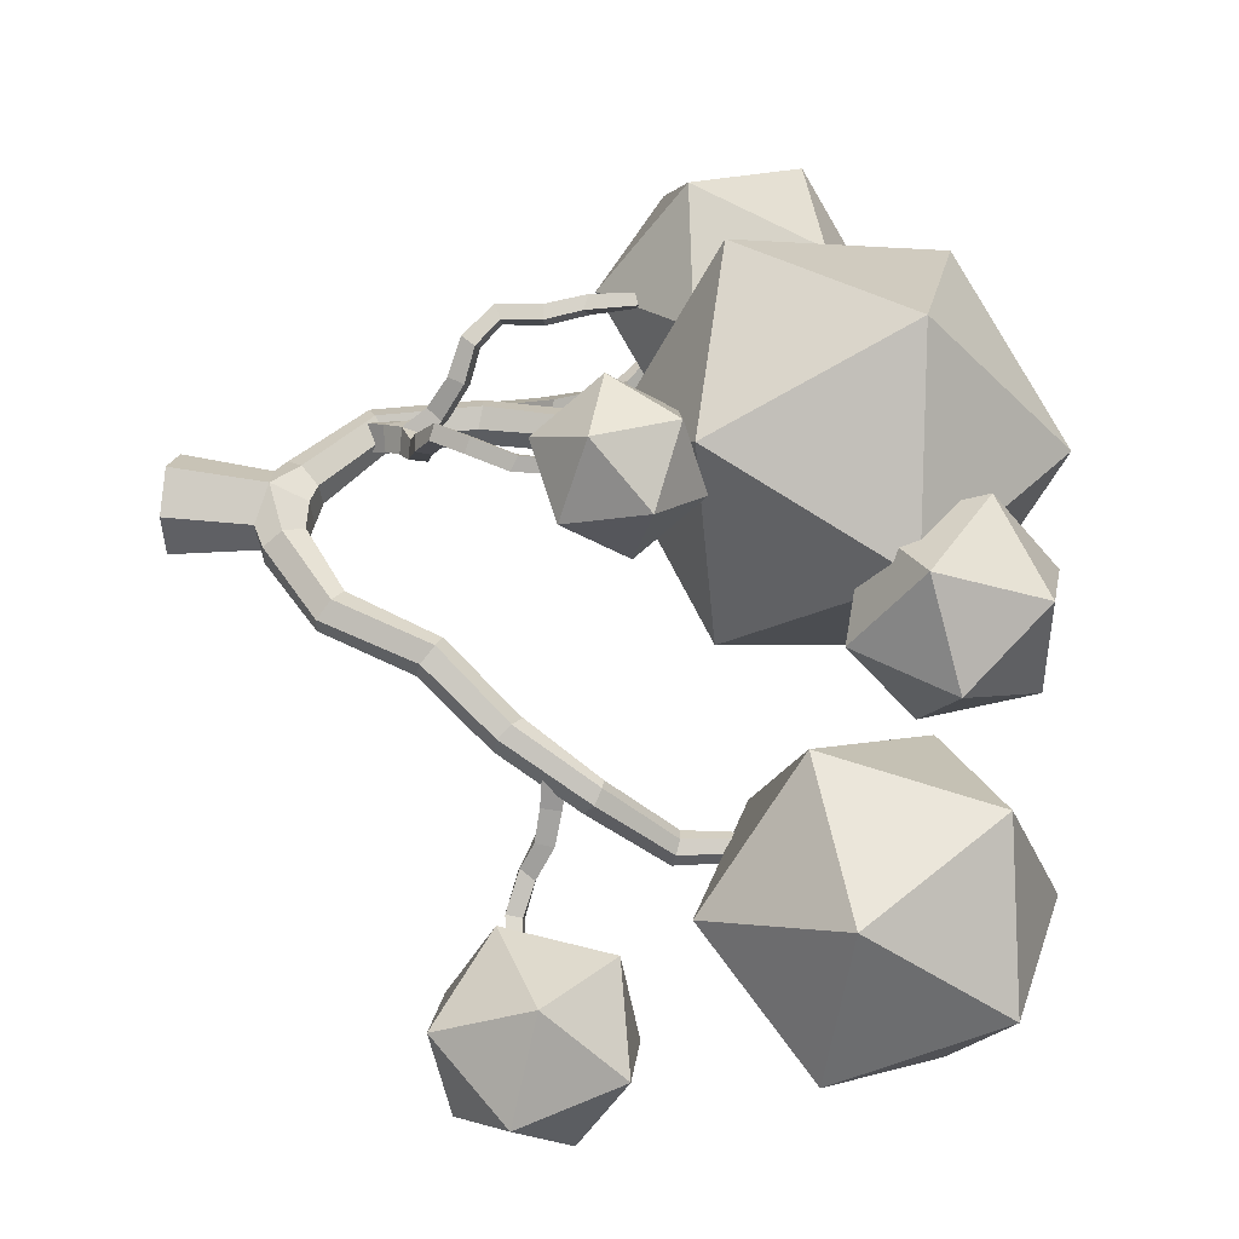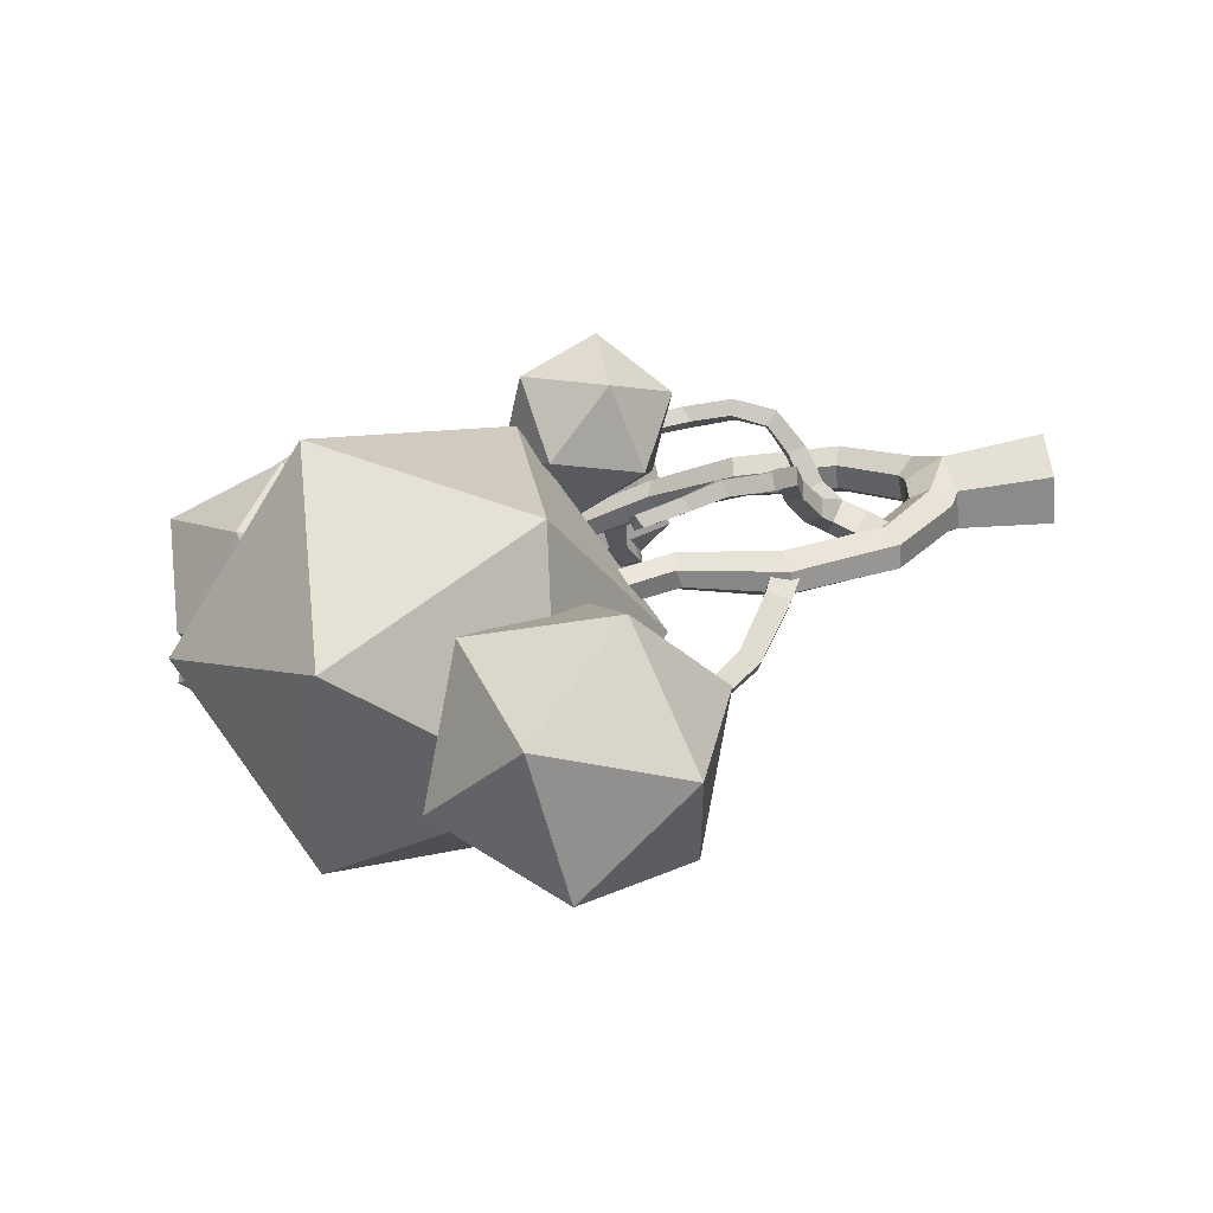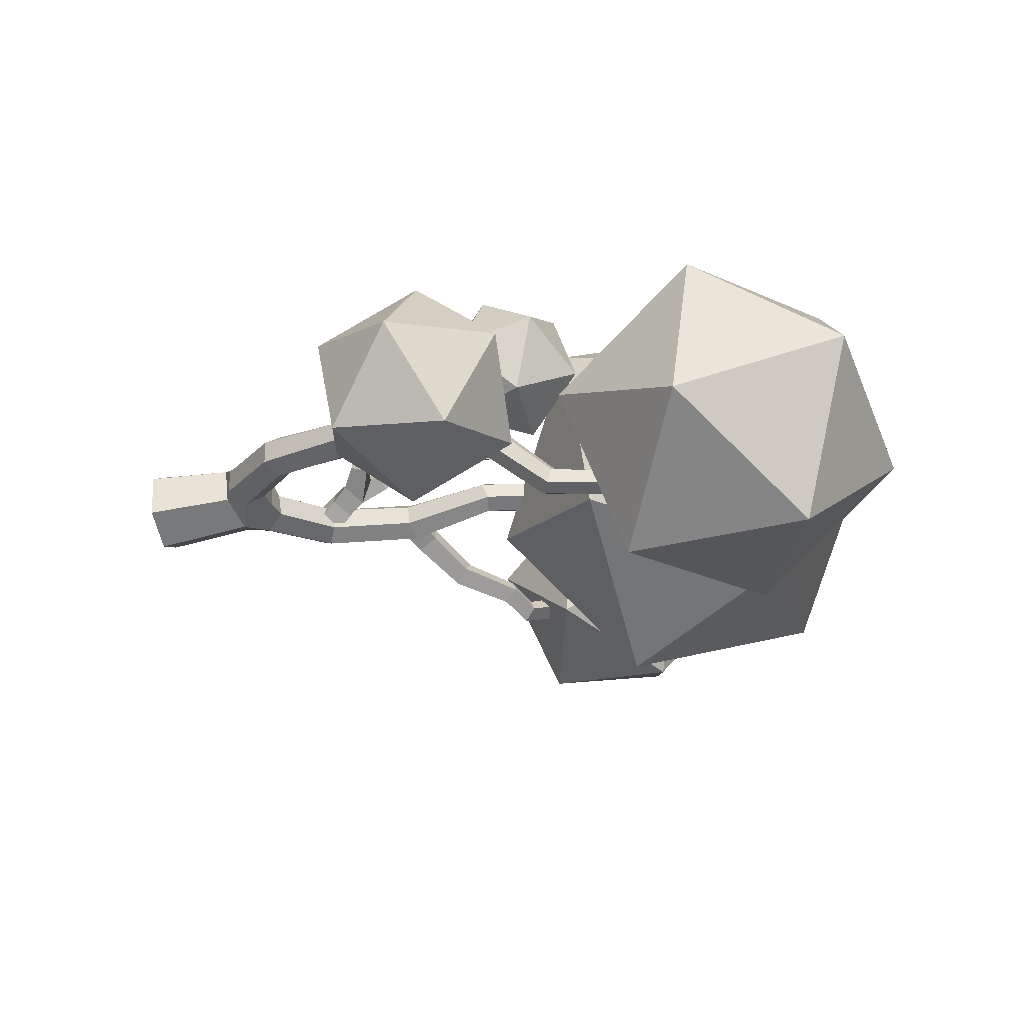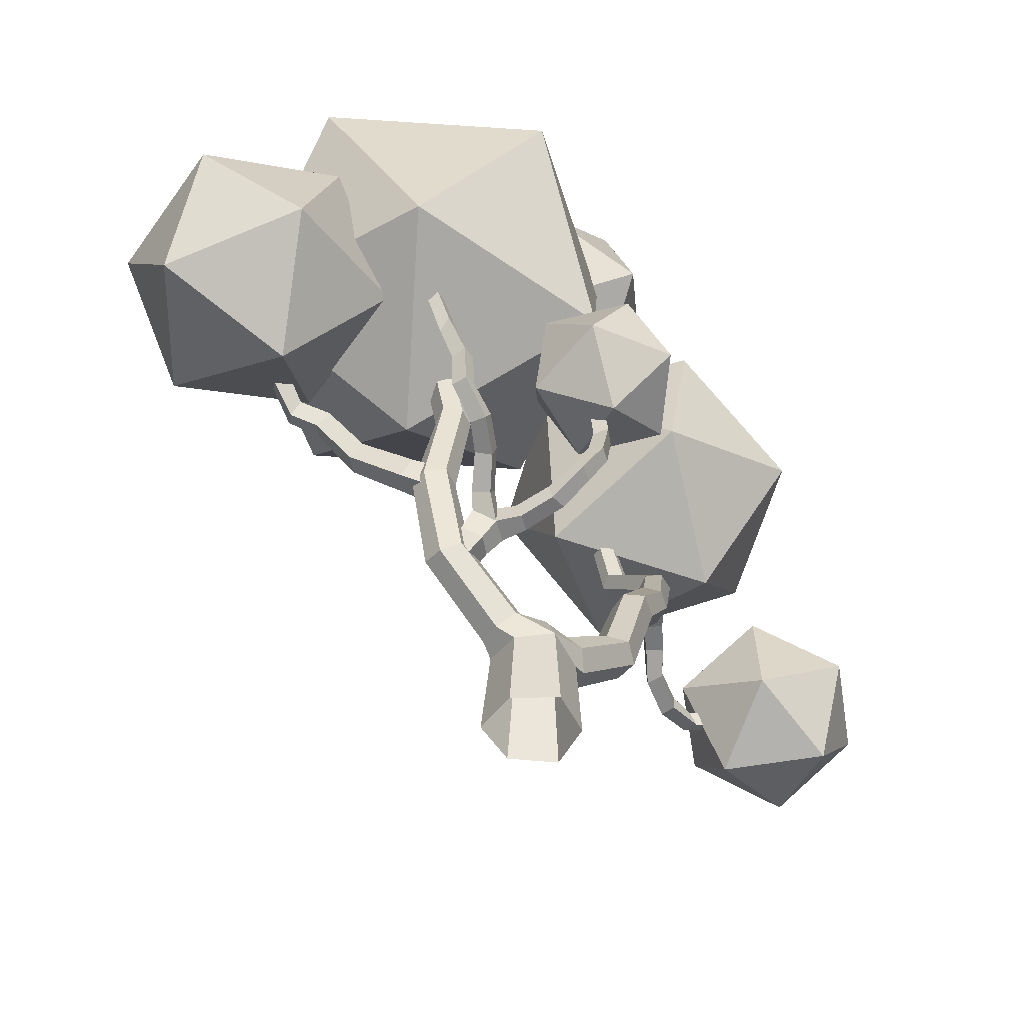
<metadata>
{"format":"obj","ext":"obj","renderer":"f3d","projection":"perspective","resolution":1024,"background":"white","views":[{"elev":30.0,"azim":97.4,"up":"+Z"},{"elev":51.0,"azim":-100.1,"up":"+Z"},{"elev":-51.4,"azim":101.1,"up":"+Z"},{"elev":-49.1,"azim":-10.4,"up":"+Y"}]}
</metadata>
<code>
v -0.08536 -0.03282 -0.2237
v -0.249 -0.02614 -0.04002
v -0.1474 -0.02529 0.1813
v 0.08879 -0.03023 0.2327
v 0.2323 -0.03661 0.03735
v 0.1633 -0.03849 -0.2008
v 0.128 0.5425 -0.2102
v 0.1032 0.6351 -0.1282
v 0.1597 0.6483 -0.01284
v 0.2479 0.556 0.01496
v 0.2727 0.4635 -0.06703
v 0.2162 0.4503 -0.1824
v 0.4214 0.8276 -0.3845
v 0.3717 0.8851 -0.2911
v 0.426 0.8834 -0.1871
v 0.538 0.8451 -0.1719
v 0.5823 0.7781 -0.2617
v 0.519 0.7638 -0.3594
v 0.5773 1.298 -0.5019
v 0.5171 1.348 -0.4205
v 0.5624 1.37 -0.3229
v 0.6717 1.355 -0.3016
v 0.7266 1.291 -0.3765
v 0.6779 1.26 -0.4698
v 0.75 1.663 -0.75
v 0.7043 1.713 -0.6815
v 0.7513 1.77 -0.6115
v 0.8448 1.734 -0.5936
v 0.8859 1.67 -0.6534
v 0.8508 1.647 -0.7465
v 0.867 2.059 -0.9836
v 0.8042 2.105 -0.9362
v 0.8348 2.158 -0.867
v 0.9243 2.162 -0.853
v 0.9861 2.133 -0.9132
v 0.9556 2.077 -0.9807
v 0.7328 2.436 -1.332
v 0.6816 2.449 -1.272
v 0.6989 2.5 -1.207
v 0.7828 2.508 -1.2
v 0.8334 2.497 -1.26
v 0.8088 2.472 -1.337
v 0.6506 2.906 -1.348
v 0.6071 2.917 -1.296
v 0.628 2.937 -1.234
v 0.696 2.937 -1.22
v 0.7388 2.915 -1.269
v 0.7186 2.904 -1.334
v -0.2163 0.5815 -0.05917
v -0.2534 0.4961 0.0257
v -0.2073 0.487 0.1459
v -0.1161 0.5755 0.1754
v -0.07906 0.661 0.09058
v -0.1251 0.67 -0.02957
v -0.5106 0.8827 0.09906
v -0.5764 0.8394 0.1892
v -0.5185 0.8272 0.2925
v -0.4164 0.8786 0.3145
v -0.3576 0.9364 0.2277
v -0.4032 0.923 0.1185
v -0.6005 1.403 0.1347
v -0.6639 1.378 0.2289
v -0.6211 1.37 0.3297
v -0.5091 1.39 0.3535
v -0.4456 1.376 0.2571
v -0.4884 1.38 0.1561
v -0.5022 1.877 0.1732
v -0.5589 1.863 0.2498
v -0.5346 1.891 0.3469
v -0.4331 1.874 0.3571
v -0.3766 1.861 0.2801
v -0.4005 1.893 0.1839
v -0.5677 2.345 0.1731
v -0.6349 2.328 0.2355
v -0.6041 2.322 0.3242
v -0.5175 2.343 0.343
v -0.4608 2.388 0.284
v -0.4873 2.382 0.1939
v -0.6509 1.509 0.1713
v -0.5106 1.445 0.1903
v -0.7071 1.403 0.1471
v -0.5678 1.326 0.1648
v -0.7336 1.39 0.2666
v -0.5977 1.312 0.2958
v -0.6774 1.497 0.2908
v -0.5405 1.432 0.3213
v -0.8769 1.656 0.1085
v -0.9601 1.592 0.07205
v -0.9937 1.584 0.1777
v -0.9319 1.672 0.2039
v -1.096 1.936 0.09253
v -1.155 1.863 0.058
v -1.177 1.836 0.1517
v -1.118 1.909 0.1862
v -1.252 2.02 0.07215
v -1.318 1.958 0.04091
v -1.317 1.92 0.1286
v -1.272 1.997 0.1628
v -1.377 2.165 0.207
v -1.457 2.131 0.1856
v -1.445 2.069 0.2499
v -1.371 2.111 0.2789
v -0.3712 1.033 0.1701
v -0.4679 0.9127 0.1116
v -0.4137 1.02 0.2947
v -0.5168 0.8944 0.2486
v -0.3115 0.9394 0.3201
v -0.4066 0.8017 0.2755
v -0.2691 0.953 0.1955
v -0.3577 0.82 0.1386
v -0.1057 1.195 0.2402
v -0.1455 1.199 0.3276
v -0.1184 1.109 0.3469
v -0.07871 1.105 0.2595
v 0.05077 1.248 0.3585
v 0.004859 1.255 0.4378
v 0.02175 1.166 0.4494
v 0.09227 1.172 0.3908
v 0.1584 1.326 0.4627
v 0.1033 1.333 0.5287
v 0.1551 1.284 0.5777
v 0.2007 1.265 0.5071
v 0.231 1.463 0.4624
v 0.1979 1.49 0.5319
v 0.2659 1.468 0.5714
v 0.3017 1.449 0.5007
v 0.2667 1.684 0.4067
v 0.2376 1.675 0.4837
v 0.311 1.698 0.5141
v 0.3379 1.664 0.4439
v 0.2516 1.905 0.4009
v 0.2286 1.874 0.4684
v 0.2945 1.9 0.5
v 0.3162 1.874 0.4305
v -0.3509 1.251 0.3486
v -0.3823 1.175 0.3992
v -0.2934 1.158 0.4317
v -0.262 1.234 0.3811
v -0.3683 1.358 0.5337
v -0.3984 1.281 0.5723
v -0.312 1.26 0.5904
v -0.286 1.344 0.5699
v -0.4203 1.401 0.6997
v -0.4462 1.323 0.7243
v -0.3796 1.317 0.778
v -0.3476 1.389 0.7434
v -0.5119 1.493 0.7858
v -0.5606 1.458 0.8413
v -0.5006 1.462 0.8961
v -0.4517 1.495 0.8405
v -0.5159 1.699 0.7901
v -0.5656 1.673 0.8471
v -0.5126 1.692 0.904
v -0.4583 1.698 0.8456
v -0.6072 1.901 0.8168
v -0.6352 1.847 0.8706
v -0.6016 1.895 0.927
v -0.5476 1.879 0.8679
v 0.935 1.977 -0.99
v 0.9058 2 -0.8098
v 0.9423 1.874 -0.976
v 0.9149 1.883 -0.7983
v 0.8411 1.864 -0.9987
v 0.7996 1.871 -0.8201
v 0.8337 1.967 -1.013
v 0.7904 1.988 -0.8317
v 0.9785 1.947 -1.163
v 0.9848 1.852 -1.145
v 0.8885 1.846 -1.155
v 0.8883 1.934 -1.196
v 1.021 1.86 -1.331
v 1.004 1.785 -1.28
v 0.9334 1.767 -1.337
v 0.929 1.86 -1.342
v 1.121 1.815 -1.474
v 1.116 1.731 -1.466
v 1.058 1.727 -1.528
v 1.053 1.812 -1.526
v 1.24 1.829 -1.587
v 1.286 1.758 -1.61
v 1.221 1.764 -1.668
v 1.242 1.849 -1.672
v 1.458 1.876 -1.614
v 1.506 1.814 -1.624
v 1.471 1.819 -1.695
v 1.473 1.898 -1.688
v 0.3019 2.144 0.4827
v -0.6681 2.113 0.8769
v 1.764 3.385 -0.9458
v 1.118 4.021 -0.6869
v 0.9613 3.103 -0.5399
v 1.311 2.626 -1.275
v 0.3846 2.793 -1.219
v 0.2653 3.655 -0.8556
v 1.565 4.112 -1.512
v 1.684 3.25 -1.876
v 0.9881 3.802 -2.191
v 0.8313 2.884 -2.044
v 0.185 3.52 -1.785
v 0.6383 4.279 -1.457
v -1.316 3.581 0.9426
v -0.1385 3.504 1.117
v -0.5698 4.215 0.2611
v -0.8124 2.521 1.154
v 0.2451 2.499 0.6023
v 0.3951 3.546 0.05074
v -1.51 3.67 -0.2308
v -1.126 2.665 -0.7452
v -1.66 2.623 0.3207
v -0.6953 1.954 0.1104
v 0.05101 2.588 -0.5712
v -0.4526 3.648 -0.7821
v -1.959 2.802 1.083
v -1.767 3.217 0.4734
v -2.287 2.664 0.4095
v -2.07 2.084 0.8538
v -1.947 2.055 0.1025
v -1.76 2.755 -0.1326
v -1.229 2.979 0.9572
v -1.416 2.279 1.192
v -0.8886 2.371 0.6501
v -1.409 1.818 0.5862
v -1.217 2.232 -0.02342
v -1.106 2.95 0.2058
v 0.00424 2.254 0.1913
v 0.2866 2.567 0.3548
v 0.4436 2.239 0.08625
v 0.222 1.858 0.1868
v 0.639 1.926 0.3475
v 0.6789 2.364 0.4513
v -0.03204 2.388 0.6213
v -0.07196 1.95 0.5174
v 0.1633 2.075 0.8825
v 0.3203 1.747 0.614
v 0.6027 2.06 0.7775
v 0.3849 2.456 0.782
v 2.264 1.936 -1.785
v 1.882 1.606 -2.05
v 1.894 2.167 -2.154
v 1.993 1.526 -1.496
v 1.455 1.503 -1.686
v 1.394 1.899 -2.092
v 2.013 2.434 -1.664
v 1.586 2.331 -1.299
v 2.074 2.038 -1.257
v 1.574 1.77 -1.196
v 1.204 2.001 -1.564
v 1.475 2.411 -1.853
v 0.326 3.565 -0.7406
v 0.7401 3.77 -0.3547
v 0.4949 3.226 -0.2729
v -0.08618 3.259 -0.4263
v 0.07322 3.275 0.1539
v 0.5839 3.59 0.1981
v 0.3106 4.139 -0.5586
v -0.2001 3.823 -0.6029
v -0.1111 4.187 -0.1319
v -0.3563 3.644 -0.05011
v 0.05785 3.848 0.3358
v 0.47 4.154 0.02151
v -0.05905 0.4725 -0.186
v -0.2052 0.4403 -0.03162
v -0.1162 0.4385 0.1361
v -0.1923 1.039 0.2258
v 0.07861 0.4644 0.1769
v 0.2145 0.4137 0.01691
v 0.1389 0.4193 -0.1576
v -0.007853 0.6508 -0.08524
v 0.05277 0.6472 0.07456
v -0.3119 1.122 0.1991
v -0.3667 1.115 0.3353
v -0.2476 1.044 0.3457
v -0.2352 1.186 0.3073
v -0.6746 2.114 0.8327
v -0.7047 2.079 0.8823
v -0.6614 2.111 0.921
v 0.2573 2.116 0.4974
v 0.3156 2.101 0.5182
v -0.6267 2.131 0.8711
v 0.283 2.141 0.4413
v 0.3416 2.129 0.4623
g Lowpoly_tree_sample1:Lowpoly_tree_sample:Default
f 8 14 7
f 7 14 13
f 9 15 8
f 8 15 14
f 16 15 10
f 10 15 9
f 17 16 11
f 11 16 10
f 12 18 11
f 11 18 17
f 12 7 18
f 18 7 13
f 13 14 19
f 19 14 20
f 20 14 21
f 21 14 15
f 16 22 15
f 15 22 21
f 17 23 16
f 16 23 22
f 18 24 17
f 17 24 23
f 18 13 24
f 24 13 19
f 20 26 19
f 19 26 25
f 27 26 21
f 21 26 20
f 21 22 27
f 27 22 28
f 22 23 28
f 28 23 29
f 30 29 24
f 24 29 23
f 19 25 24
f 24 25 30
f 26 32 25
f 25 32 31
f 26 27 32
f 32 27 33
f 28 34 27
f 27 34 33
f 29 35 28
f 28 35 34
f 30 36 29
f 29 36 35
f 25 31 30
f 30 31 36
f 32 38 31
f 31 38 37
f 33 39 32
f 32 39 38
f 34 40 33
f 33 40 39
f 41 40 35
f 35 40 34
f 42 41 36
f 36 41 35
f 36 31 42
f 42 31 37
f 37 38 43
f 43 38 44
f 38 39 44
f 44 39 45
f 40 46 39
f 39 46 45
f 41 47 40
f 40 47 46
f 42 48 41
f 41 48 47
f 37 43 42
f 42 43 48
f 56 55 50
f 50 55 49
f 51 57 50
f 50 57 56
f 52 58 51
f 51 58 57
f 53 59 52
f 52 59 58
f 54 60 53
f 53 60 59
f 55 60 49
f 49 60 54
f 61 55 62
f 62 55 56
f 57 63 56
f 56 63 62
f 57 58 63
f 63 58 64
f 58 59 64
f 64 59 65
f 60 66 59
f 59 66 65
f 61 66 55
f 55 66 60
f 62 68 61
f 61 68 67
f 69 68 63
f 63 68 62
f 63 64 69
f 69 64 70
f 65 71 64
f 64 71 70
f 72 71 66
f 66 71 65
f 61 67 66
f 66 67 72
f 73 67 74
f 74 67 68
f 68 69 74
f 74 69 75
f 70 76 69
f 69 76 75
f 77 76 71
f 71 76 70
f 71 72 77
f 77 72 78
f 67 73 72
f 72 73 78
f 81 79 82
f 82 79 80
f 84 83 82
f 82 83 81
f 86 85 84
f 84 85 83
f 79 85 80
f 80 85 86
f 96 95 92
f 92 95 91
f 93 97 92
f 92 97 96
f 94 98 93
f 93 98 97
f 95 98 91
f 91 98 94
f 96 100 95
f 95 100 99
f 96 97 100
f 100 97 101
f 97 98 101
f 101 98 102
f 95 99 98
f 98 99 102
f 105 103 106
f 106 103 104
f 107 105 108
f 108 105 106
f 110 109 108
f 108 109 107
f 104 103 110
f 110 103 109
f 111 112 115
f 115 112 116
f 113 117 112
f 112 117 116
f 118 117 114
f 114 117 113
f 111 115 114
f 114 115 118
f 115 116 119
f 119 116 120
f 121 120 117
f 117 120 116
f 118 122 117
f 117 122 121
f 115 119 118
f 118 119 122
f 123 119 124
f 124 119 120
f 125 124 121
f 121 124 120
f 121 122 125
f 125 122 126
f 122 119 126
f 126 119 123
f 124 128 123
f 123 128 127
f 129 128 125
f 125 128 124
f 129 125 130
f 130 125 126
f 127 130 123
f 123 130 126
f 128 132 127
f 127 132 131
f 133 132 129
f 129 132 128
f 130 134 129
f 129 134 133
f 131 134 127
f 127 134 130
f 135 136 139
f 139 136 140
f 136 137 140
f 140 137 141
f 142 141 138
f 138 141 137
f 135 139 138
f 138 139 142
f 139 140 143
f 143 140 144
f 145 144 141
f 141 144 140
f 142 146 141
f 141 146 145
f 139 143 142
f 142 143 146
f 148 147 144
f 144 147 143
f 145 149 144
f 144 149 148
f 146 150 145
f 145 150 149
f 146 143 150
f 150 143 147
f 151 147 152
f 152 147 148
f 153 152 149
f 149 152 148
f 149 150 153
f 153 150 154
f 147 151 150
f 150 151 154
f 155 151 156
f 156 151 152
f 157 156 153
f 153 156 152
f 154 158 153
f 153 158 157
f 155 158 151
f 151 158 154
f 162 161 160
f 160 161 159
f 163 161 164
f 164 161 162
f 165 163 166
f 166 163 164
f 160 159 166
f 166 159 165
f 159 161 167
f 167 161 168
f 163 169 161
f 161 169 168
f 170 169 165
f 165 169 163
f 159 167 165
f 165 167 170
f 167 168 171
f 171 168 172
f 173 172 169
f 169 172 168
f 170 174 169
f 169 174 173
f 167 171 170
f 170 171 174
f 172 176 171
f 171 176 175
f 177 176 173
f 173 176 172
f 174 178 173
f 173 178 177
f 174 171 178
f 178 171 175
f 180 179 176
f 176 179 175
f 180 176 181
f 181 176 177
f 182 181 178
f 178 181 177
f 175 179 178
f 178 179 182
f 184 183 180
f 180 183 179
f 184 180 185
f 185 180 181
f 181 182 185
f 185 182 186
f 179 183 182
f 182 183 186
f 2 262 1
f 1 262 261
f 3 263 2
f 2 263 262
f 265 263 4
f 4 263 3
f 5 266 4
f 4 266 265
f 6 267 5
f 5 267 266
f 261 267 1
f 1 267 6
f 261 268 7
f 7 268 8
f 269 9 268
f 268 9 8
f 265 10 269
f 269 10 9
f 265 266 10
f 10 266 11
f 266 267 11
f 11 267 12
f 261 7 267
f 267 7 12
f 261 262 49
f 49 262 50
f 263 51 262
f 262 51 50
f 51 263 52
f 52 263 265
f 265 269 52
f 52 269 53
f 54 53 268
f 268 53 269
f 261 49 268
f 268 49 54
f 271 270 105
f 105 270 103
f 271 105 272
f 272 105 107
f 264 272 109
f 109 272 107
f 264 109 270
f 270 109 103
f 270 273 111
f 111 273 112
f 272 113 273
f 273 113 112
f 272 264 113
f 113 264 114
f 270 111 264
f 264 111 114
f 132 277 131
f 131 277 280
f 132 133 277
f 277 133 278
f 134 281 133
f 133 281 278
f 134 131 281
f 281 131 280
f 270 271 135
f 135 271 136
f 272 137 271
f 271 137 136
f 272 273 137
f 137 273 138
f 270 135 273
f 273 135 138
f 156 275 155
f 155 275 274
f 156 157 275
f 275 157 276
f 158 279 157
f 157 279 276
f 158 155 279
f 279 155 274
f 278 187 277
f 277 187 280
f 278 281 280
f 278 280 187
f 276 188 275
f 275 188 274
f 276 279 274
f 276 274 188
f 89 90 93
f 93 90 94
f 89 93 88
f 88 93 92
f 94 90 91
f 91 90 87
f 88 92 87
f 87 92 91
f 83 85 89
f 89 85 90
f 83 89 81
f 81 89 88
f 79 87 85
f 85 87 90
f 79 81 87
f 87 81 88
f 189 190 191
f 192 189 191
f 193 192 191
f 194 193 191
f 190 194 191
f 195 196 197
f 196 198 197
f 198 199 197
f 199 200 197
f 200 195 197
f 189 195 190
f 192 196 189
f 193 198 192
f 194 199 193
f 190 200 194
f 195 189 196
f 196 192 198
f 198 193 199
f 199 194 200
f 200 190 195
f 201 202 203
f 204 202 201
f 205 202 204
f 206 202 205
f 203 202 206
f 207 208 209
f 209 208 210
f 210 208 211
f 211 208 212
f 212 208 207
f 201 203 207
f 204 201 209
f 205 204 210
f 206 205 211
f 203 206 212
f 207 209 201
f 209 210 204
f 210 211 205
f 211 212 206
f 212 207 203
f 213 214 215
f 216 213 215
f 217 216 215
f 218 217 215
f 214 218 215
f 219 220 221
f 220 222 221
f 222 223 221
f 223 224 221
f 224 219 221
f 213 219 214
f 216 220 213
f 217 222 216
f 218 223 217
f 214 224 218
f 219 213 220
f 220 216 222
f 222 217 223
f 223 218 224
f 224 214 219
f 225 226 227
f 228 225 227
f 229 228 227
f 230 229 227
f 226 230 227
f 231 232 233
f 232 234 233
f 234 235 233
f 235 236 233
f 236 231 233
f 225 231 226
f 228 232 225
f 229 234 228
f 230 235 229
f 226 236 230
f 231 225 232
f 232 228 234
f 234 229 235
f 235 230 236
f 236 226 231
f 237 238 239
f 240 238 237
f 241 238 240
f 242 238 241
f 239 238 242
f 243 244 245
f 245 244 246
f 246 244 247
f 247 244 248
f 248 244 243
f 237 239 243
f 240 237 245
f 241 240 246
f 242 241 247
f 239 242 248
f 243 245 237
f 245 246 240
f 246 247 241
f 247 248 242
f 248 243 239
f 249 250 251
f 252 249 251
f 253 252 251
f 254 253 251
f 250 254 251
f 255 256 257
f 256 258 257
f 258 259 257
f 259 260 257
f 260 255 257
f 249 255 250
f 252 256 249
f 253 258 252
f 254 259 253
f 250 260 254
f 255 249 256
f 256 252 258
f 258 253 259
f 259 254 260
f 260 250 255

</code>
